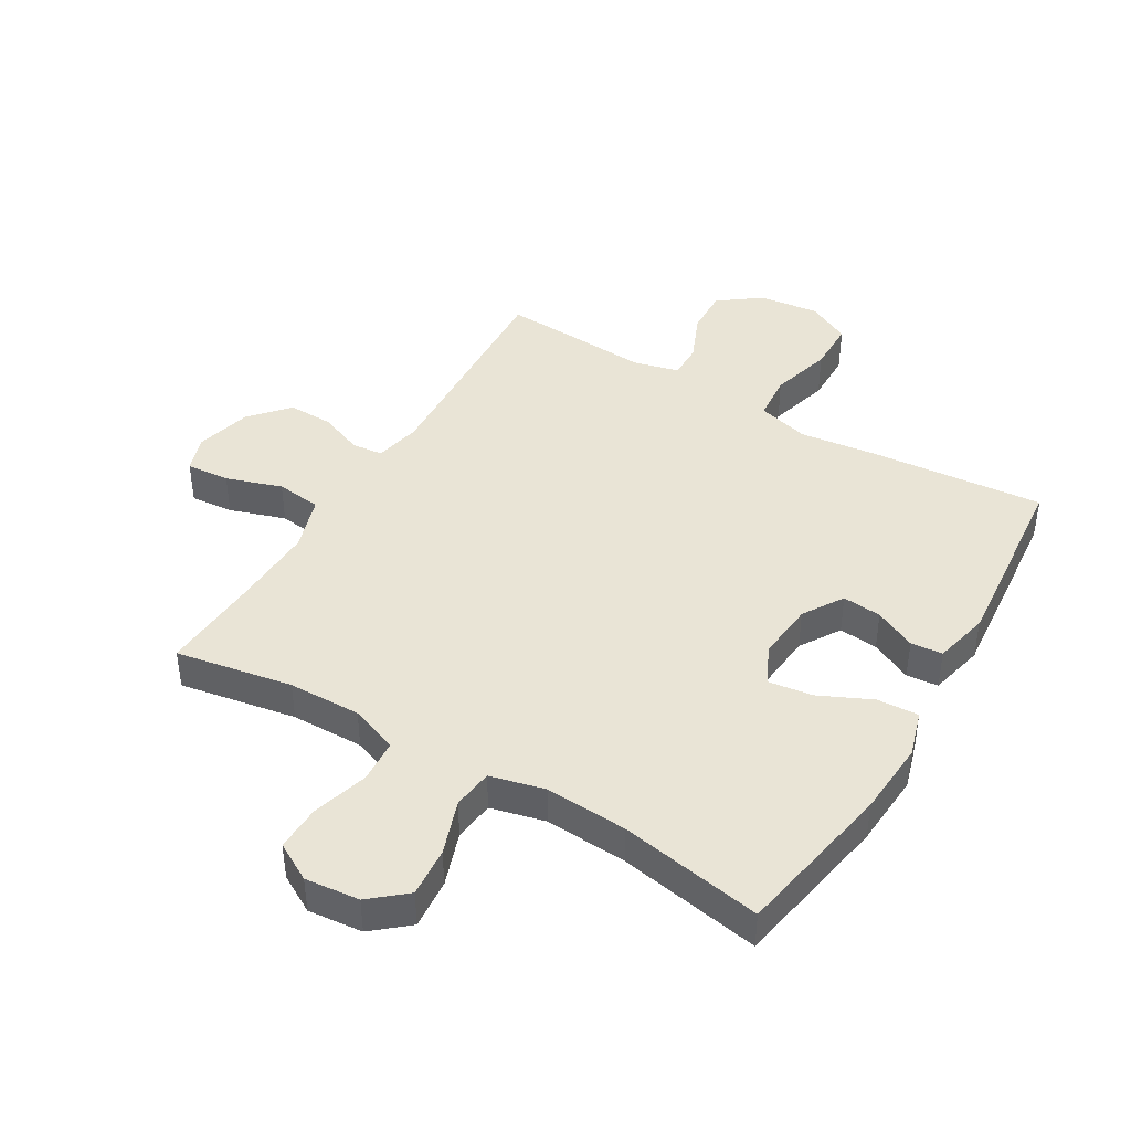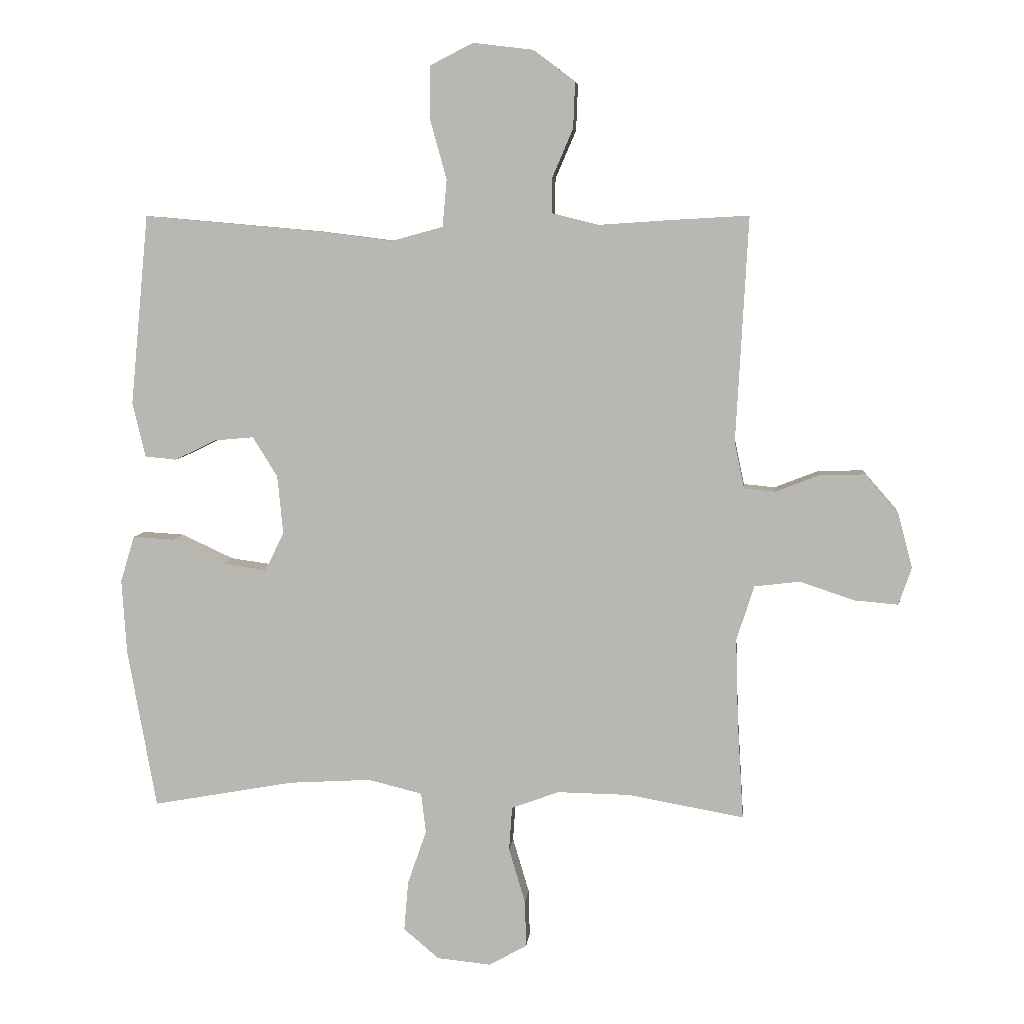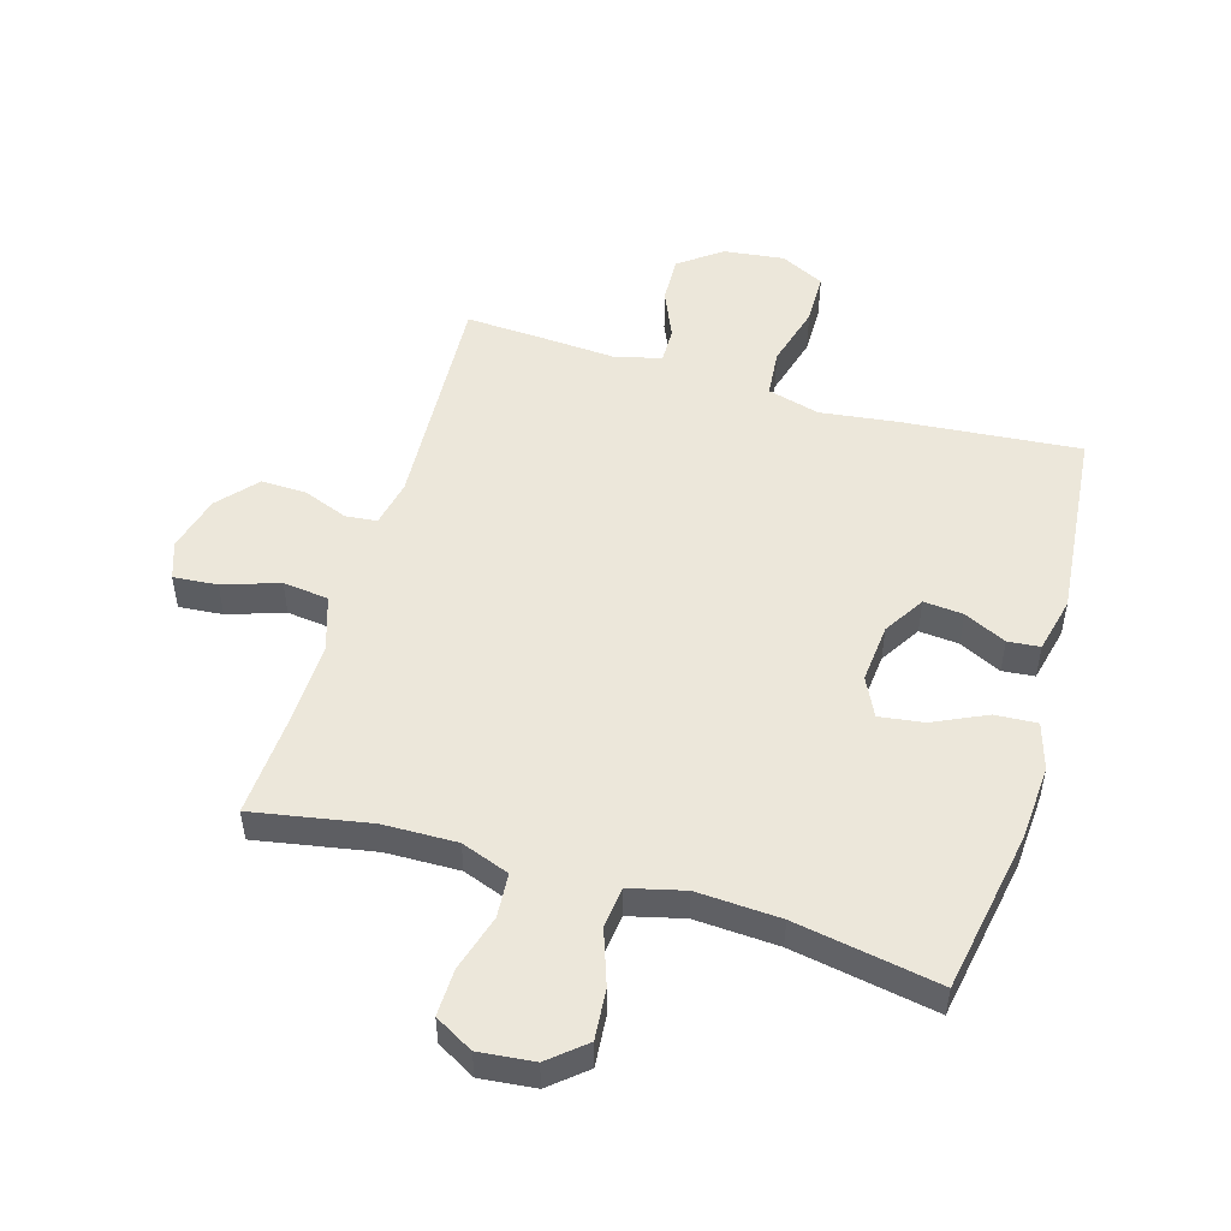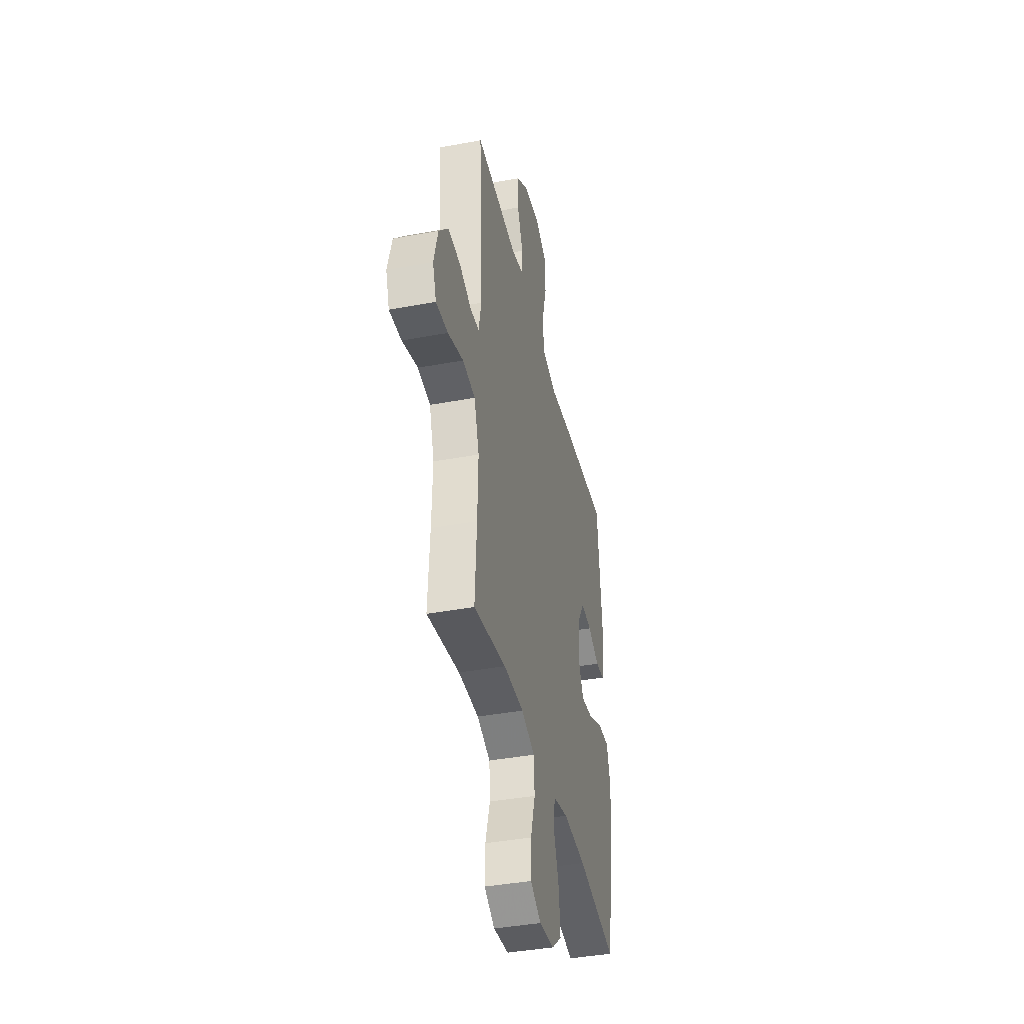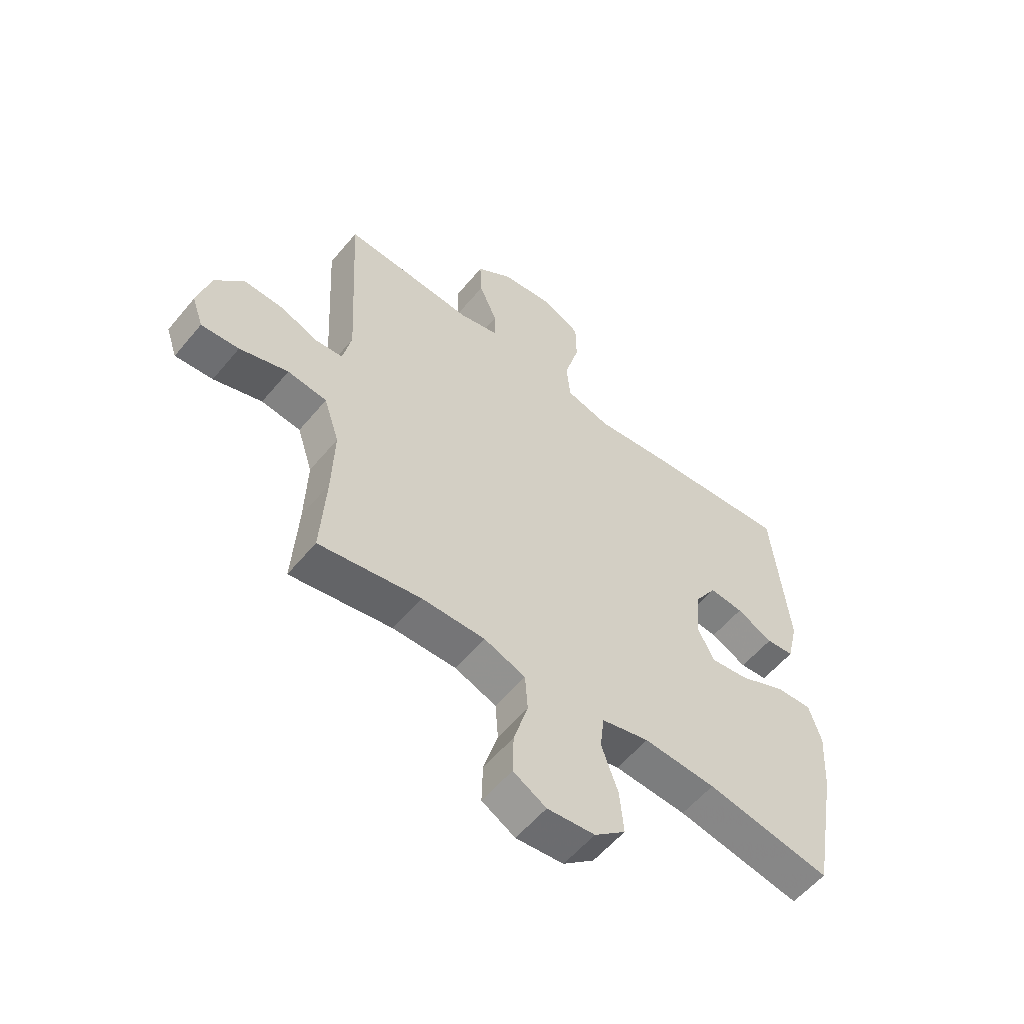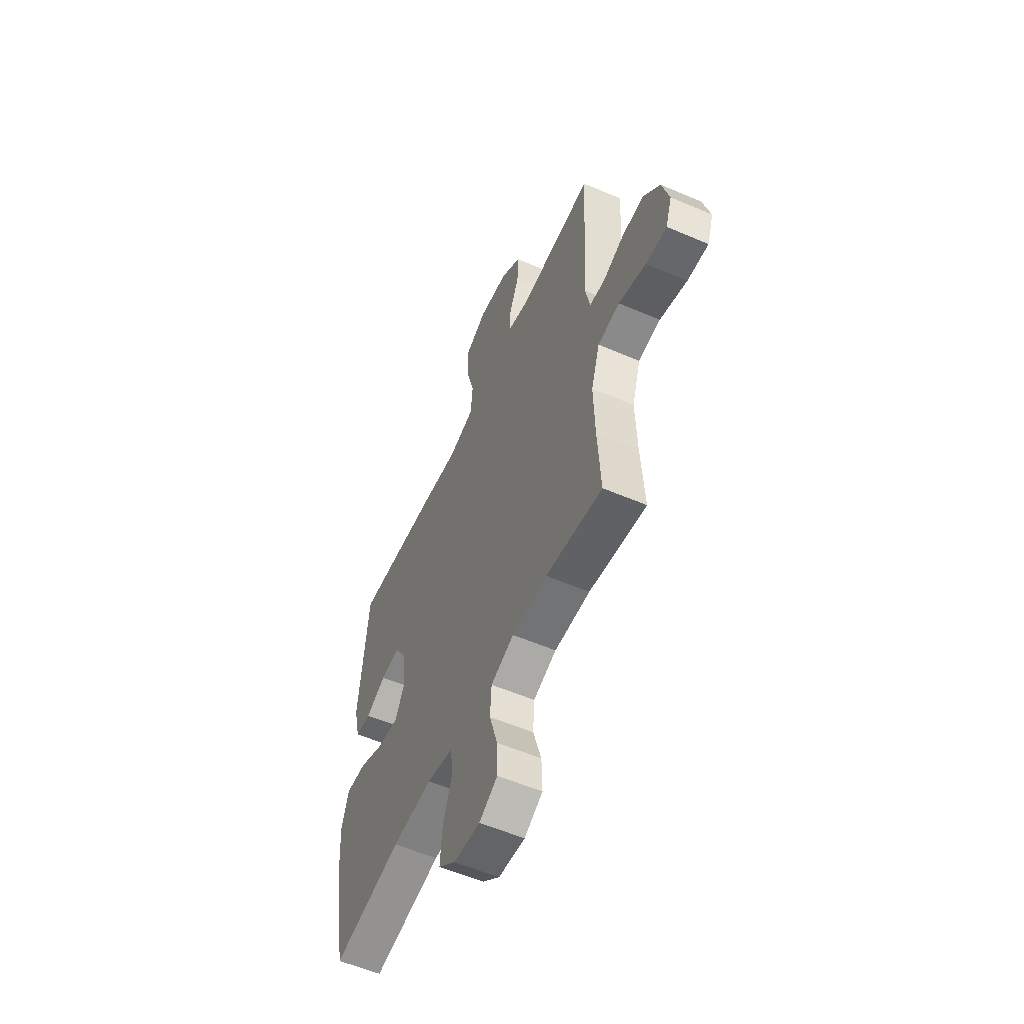
<metadata>
{"format":"obj","ext":"obj","renderer":"f3d","projection":"perspective","resolution":1024,"background":"white","views":[{"elev":42.7,"azim":-149.3,"up":"+Y"},{"elev":6.6,"azim":5.5,"up":"+Z"},{"elev":51.1,"azim":-163.6,"up":"+Y"},{"elev":-40.3,"azim":102.9,"up":"+Z"},{"elev":-57.1,"azim":140.8,"up":"+Z"},{"elev":-56.8,"azim":65.9,"up":"+Z"}]}
</metadata>
<code>
v -0.5 0.07 -0.5
v -0.547 0.07 -0.238
v -0.555 0.07 -0.115
v -0.532 0.07 -0.039
v -0.464 0.07 -0.043
v -0.378 0.07 -0.083
v -0.306 0.07 -0.093
v -0.275 0.07 -0.03
v -0.284 0.07 0.066
v -0.325 0.07 0.132
v -0.389 0.07 0.126
v -0.457 0.07 0.093
v -0.509 0.07 0.098
v -0.53 0.07 0.188
v -0.5 0.07 0.5
v -0.215 0.07 0.475
v -0.088 0.07 0.459
v -0.003 0.07 0.482
v 0.004 0.07 0.559
v -0.024 0.07 0.66
v -0.023 0.07 0.744
v 0.048 0.07 0.78
v 0.147 0.07 0.768
v 0.215 0.07 0.717
v 0.212 0.07 0.641
v 0.178 0.07 0.562
v 0.177 0.07 0.504
v 0.252 0.07 0.485
v 0.372 0.07 0.493
v 0.5 0.07 0.5
v 0.48 0.07 0.13
v 0.496 0.07 0.054
v 0.547 0.07 0.049
v 0.619 0.07 0.077
v 0.693 0.07 0.079
v 0.748 0.07 0.016
v 0.772 0.07 -0.075
v 0.751 0.07 -0.136
v 0.68 0.07 -0.13
v 0.589 0.07 -0.1
v 0.515 0.07 -0.109
v 0.486 0.07 -0.199
v 0.49 0.07 -0.333
v 0.5 0.07 -0.5
v 0.309 0.07 -0.466
v 0.19 0.07 -0.464
v 0.112 0.07 -0.493
v 0.107 0.07 -0.565
v 0.134 0.07 -0.656
v 0.136 0.07 -0.732
v 0.074 0.07 -0.767
v -0.015 0.07 -0.758
v -0.073 0.07 -0.709
v -0.066 0.07 -0.627
v -0.035 0.07 -0.538
v -0.043 0.07 -0.472
v -0.132 0.07 -0.45
v -0.267 0.07 -0.458
v -0.5 0 -0.5
v -0.547 0 -0.238
v -0.555 0 -0.115
v -0.532 0 -0.039
v -0.464 0 -0.043
v -0.378 0 -0.083
v -0.306 0 -0.093
v -0.275 0 -0.03
v -0.284 0 0.066
v -0.325 0 0.132
v -0.389 0 0.126
v -0.457 0 0.093
v -0.509 0 0.098
v -0.53 0 0.188
v -0.5 0 0.5
v -0.215 0 0.475
v -0.088 0 0.459
v -0.003 0 0.482
v 0.004 0 0.559
v -0.024 0 0.66
v -0.023 0 0.744
v 0.048 0 0.78
v 0.147 0 0.768
v 0.215 0 0.717
v 0.212 0 0.641
v 0.178 0 0.562
v 0.177 0 0.504
v 0.252 0 0.485
v 0.372 0 0.493
v 0.5 0 0.5
v 0.48 0 0.13
v 0.496 0 0.054
v 0.547 0 0.049
v 0.619 0 0.077
v 0.693 0 0.079
v 0.748 0 0.016
v 0.772 0 -0.075
v 0.751 0 -0.136
v 0.68 0 -0.13
v 0.589 0 -0.1
v 0.515 0 -0.109
v 0.486 0 -0.199
v 0.49 0 -0.333
v 0.5 0 -0.5
v 0.309 0 -0.466
v 0.19 0 -0.464
v 0.112 0 -0.493
v 0.107 0 -0.565
v 0.134 0 -0.656
v 0.136 0 -0.732
v 0.074 0 -0.767
v -0.015 0 -0.758
v -0.073 0 -0.709
v -0.066 0 -0.627
v -0.035 0 -0.538
v -0.043 0 -0.472
v -0.132 0 -0.45
v -0.267 0 -0.458
f 52 53 54 55
f 50 51 52 55
f 48 49 50 55
f 47 48 55 56
f 46 47 56 57
f 43 44 45
f 42 43 45 46
f 41 42 46 57
f 37 38 39 40
f 37 40 41
f 36 37 41
f 33 34 35 36
f 32 33 36 41
f 31 32 41 57
f 28 29 30 31
f 27 28 31 57
f 23 24 25 26
f 19 20 21 22
f 18 19 22 23
f 14 15 16 17
f 14 17 18
f 11 12 13 14
f 10 11 14 18
f 9 10 18
f 8 9 18
f 7 8 18
f 3 4 5 6
f 3 6 7
f 58 1 2 3
f 58 3 7
f 57 58 7 18
f 26 27 57
f 18 23 26 57
f 113 112 111 110
f 113 110 109 108
f 113 108 107 106
f 114 113 106 105
f 115 114 105 104
f 103 102 101
f 104 103 101 100
f 115 104 100 99
f 98 97 96 95
f 99 98 95
f 99 95 94
f 94 93 92 91
f 99 94 91 90
f 115 99 90 89
f 89 88 87 86
f 115 89 86 85
f 84 83 82 81
f 80 79 78 77
f 81 80 77 76
f 75 74 73 72
f 76 75 72
f 72 71 70 69
f 76 72 69 68
f 76 68 67
f 76 67 66
f 76 66 65
f 64 63 62 61
f 65 64 61
f 61 60 59 116
f 65 61 116
f 76 65 116 115
f 115 85 84
f 115 84 81 76
f 1 59 60 2
f 2 60 61 3
f 3 61 62 4
f 4 62 63 5
f 5 63 64 6
f 6 64 65 7
f 7 65 66 8
f 8 66 67 9
f 9 67 68 10
f 10 68 69 11
f 11 69 70 12
f 12 70 71 13
f 13 71 72 14
f 14 72 73 15
f 15 73 74 16
f 16 74 75 17
f 17 75 76 18
f 18 76 77 19
f 19 77 78 20
f 20 78 79 21
f 21 79 80 22
f 22 80 81 23
f 23 81 82 24
f 24 82 83 25
f 25 83 84 26
f 26 84 85 27
f 27 85 86 28
f 28 86 87 29
f 29 87 88 30
f 30 88 89 31
f 31 89 90 32
f 32 90 91 33
f 33 91 92 34
f 34 92 93 35
f 35 93 94 36
f 36 94 95 37
f 37 95 96 38
f 38 96 97 39
f 39 97 98 40
f 40 98 99 41
f 41 99 100 42
f 42 100 101 43
f 43 101 102 44
f 44 102 103 45
f 45 103 104 46
f 46 104 105 47
f 47 105 106 48
f 48 106 107 49
f 49 107 108 50
f 50 108 109 51
f 51 109 110 52
f 52 110 111 53
f 53 111 112 54
f 54 112 113 55
f 55 113 114 56
f 56 114 115 57
f 57 115 116 58
f 58 116 59 1

</code>
